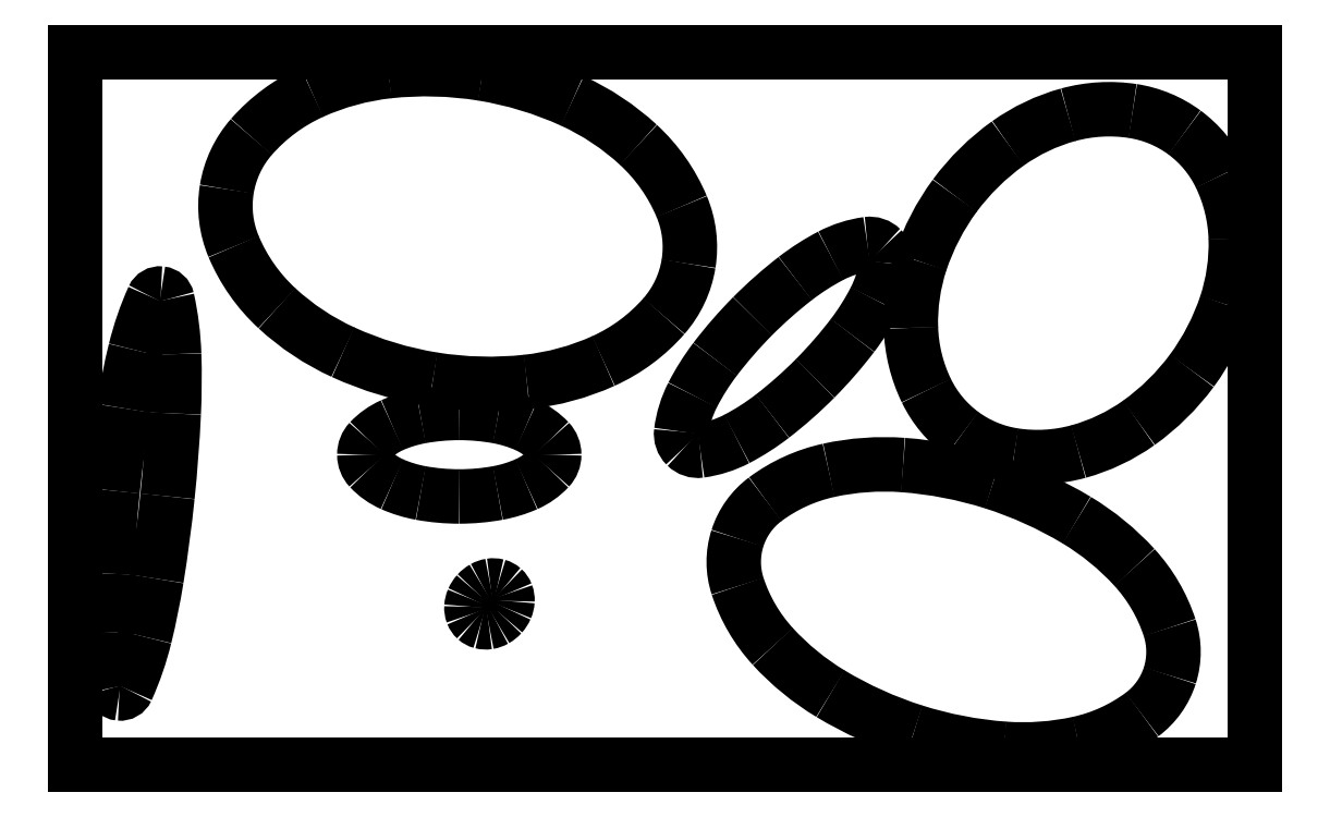
<metadata>
{"format":"dxf","ext":"dxf","renderer":"ezdxf+matplotlib","layout":"modelspace","background":"white","min_lineweight":24,"dpi":150}
</metadata>
<code>
0
SECTION
2
ENTITIES
0
ARC
8
INNEN
10
1525
20
652.2
30
0
40
1385
50
181.9
51
192.4
0
ARC
8
INNEN
10
205.4
20
362.5
30
0
40
33.87
50
192.4
51
264.1
0
ARC
8
INNEN
10
205.4
20
362.5
30
0
40
33.87
50
264.1
51
335.8
0
ARC
8
INNEN
10
-1026
20
917.3
30
0
40
1385
50
335.8
51
346.3
0
ARC
8
INNEN
10
-3007
20
1402
30
0
40
3424
50
346.3
51
350.8
0
ARC
8
INNEN
10
-6268
20
1929
30
0
40
6727
50
350.8
51
354.1
0
ARC
8
INNEN
10
-6268
20
1929
30
0
40
6727
50
354.1
51
357.3
0
ARC
8
INNEN
10
-2969
20
1774
30
0
40
3424
50
357.3
51
1.876
0
ARC
8
INNEN
10
-930.2
20
1841
30
0
40
1385
50
1.876
51
12.38
0
ARC
8
INNEN
10
389.2
20
2131
30
0
40
33.87
50
12.38
51
84.07
0
ARC
8
INNEN
10
389.2
20
2131
30
0
40
33.87
50
84.07
51
155.8
0
ARC
8
INNEN
10
1621
20
1576
30
0
40
1385
50
155.8
51
166.3
0
ARC
8
INNEN
10
3602
20
1092
30
0
40
3424
50
166.3
51
170.8
0
ARC
8
INNEN
10
6863
20
564.5
30
0
40
6727
50
170.8
51
174.1
0
ARC
8
INNEN
10
6863
20
564.5
30
0
40
6727
50
174.1
51
177.3
0
ARC
8
INNEN
10
3563
20
719
30
0
40
3424
50
177.3
51
181.9
0
ARC
8
INNEN
10
1170
20
2567
30
0
40
481
50
138.8
51
170.8
0
ARC
8
INNEN
10
1422
20
2346
30
0
40
816
50
114.3
51
138.8
0
ARC
8
INNEN
10
1562
20
2038
30
0
40
1154
50
96.16
51
114.3
0
ARC
8
INNEN
10
1611
20
1579
30
0
40
1617
50
80.83
51
96.16
0
ARC
8
INNEN
10
1611
20
1579
30
0
40
1617
50
65.49
51
80.83
0
ARC
8
INNEN
10
1803
20
1999
30
0
40
1154
50
47.32
51
65.49
0
ARC
8
INNEN
10
2032
20
2248
30
0
40
816
50
22.86
51
47.32
0
ARC
8
INNEN
10
2341
20
2378
30
0
40
481
50
350.8
51
22.86
0
ARC
8
INNEN
10
2341
20
2378
30
0
40
481
50
318.8
51
350.8
0
ARC
8
INNEN
10
2089
20
2599
30
0
40
816
50
294.3
51
318.8
0
ARC
8
INNEN
10
1950
20
2907
30
0
40
1154
50
276.2
51
294.3
0
ARC
8
INNEN
10
1900
20
3367
30
0
40
1617
50
260.8
51
276.2
0
ARC
8
INNEN
10
1900
20
3367
30
0
40
1617
50
245.5
51
260.8
0
ARC
8
INNEN
10
1708
20
2946
30
0
40
1154
50
227.3
51
245.5
0
ARC
8
INNEN
10
1479
20
2697
30
0
40
816
50
202.9
51
227.3
0
ARC
8
INNEN
10
1170
20
2567
30
0
40
481
50
170.8
51
202.9
0
ARC
8
INNEN
10
1419
20
1425
30
0
40
92.07
50
136.7
51
180
0
ARC
8
INNEN
10
1582
20
1272
30
0
40
315.4
50
113.7
51
136.7
0
ARC
8
INNEN
10
1691
20
1024
30
0
40
586.5
50
100.3
51
113.7
0
ARC
8
INNEN
10
1763
20
628.4
30
0
40
988.2
50
90
51
100.3
0
ARC
8
INNEN
10
1763
20
628.4
30
0
40
988.2
50
79.67
51
90
0
ARC
8
INNEN
10
1835
20
1024
30
0
40
586.5
50
66.25
51
79.67
0
ARC
8
INNEN
10
1944
20
1272
30
0
40
315.4
50
43.27
51
66.25
0
ARC
8
INNEN
10
2107
20
1425
30
0
40
92.07
50
0
51
43.27
0
ARC
8
INNEN
10
2107
20
1425
30
0
40
92.07
50
316.7
51
0
0
ARC
8
INNEN
10
1944
20
1578
30
0
40
315.4
50
293.7
51
316.7
0
ARC
8
INNEN
10
1835
20
1826
30
0
40
586.5
50
280.3
51
293.7
0
ARC
8
INNEN
10
1763
20
2221
30
0
40
988.2
50
270
51
280.3
0
ARC
8
INNEN
10
1763
20
2221
30
0
40
988.2
50
259.7
51
270
0
ARC
8
INNEN
10
1691
20
1826
30
0
40
586.5
50
246.3
51
259.7
0
ARC
8
INNEN
10
1582
20
1578
30
0
40
315.4
50
223.3
51
246.3
0
ARC
8
INNEN
10
1419
20
1425
30
0
40
92.07
50
180
51
223.3
0
ARC
8
INNEN
10
1896
20
722.1
30
0
40
77.47
50
176.8
51
200.7
0
ARC
8
INNEN
10
1880
20
715.9
30
0
40
59.99
50
200.7
51
228
0
ARC
8
INNEN
10
1880
20
715.9
30
0
40
59.99
50
228
51
255.3
0
ARC
8
INNEN
10
1885
20
732.8
30
0
40
77.47
50
255.3
51
279.2
0
ARC
8
INNEN
10
1882
20
748.7
30
0
40
93.58
50
279.2
51
299.6
0
ARC
8
INNEN
10
1872
20
766.8
30
0
40
114.4
50
299.6
51
318
0
ARC
8
INNEN
10
1872
20
766.8
30
0
40
114.4
50
318
51
336.4
0
ARC
8
INNEN
10
1891
20
758.5
30
0
40
93.58
50
336.4
51
356.8
0
ARC
8
INNEN
10
1907
20
757.6
30
0
40
77.47
50
356.8
51
20.73
0
ARC
8
INNEN
10
1923
20
763.7
30
0
40
59.99
50
20.73
51
48
0
ARC
8
INNEN
10
1923
20
763.7
30
0
40
59.99
50
48
51
75.27
0
ARC
8
INNEN
10
1919
20
746.8
30
0
40
77.47
50
75.27
51
99.22
0
ARC
8
INNEN
10
1921
20
730.9
30
0
40
93.58
50
99.22
51
119.6
0
ARC
8
INNEN
10
1932
20
712.8
30
0
40
114.4
50
119.6
51
138
0
ARC
8
INNEN
10
1932
20
712.8
30
0
40
114.4
50
138
51
156.4
0
ARC
8
INNEN
10
1912
20
721.2
30
0
40
93.58
50
156.4
51
176.8
0
ARC
8
INNEN
10
2859
20
1521
30
0
40
77.69
50
172.7
51
225.2
0
ARC
8
INNEN
10
2859
20
1521
30
0
40
77.69
50
225.2
51
277.7
0
ARC
8
INNEN
10
2801
20
1950
30
0
40
510.6
50
277.7
51
297.6
0
ARC
8
INNEN
10
2529
20
2470
30
0
40
1098
50
297.6
51
307.7
0
ARC
8
INNEN
10
1977
20
3185
30
0
40
2001
50
307.7
51
315.2
0
ARC
8
INNEN
10
1977
20
3185
30
0
40
2001
50
315.2
51
322.7
0
ARC
8
INNEN
10
2696
20
2638
30
0
40
1098
50
322.7
51
332.8
0
ARC
8
INNEN
10
3218
20
2370
30
0
40
510.6
50
332.8
51
352.7
0
ARC
8
INNEN
10
3647
20
2315
30
0
40
77.69
50
352.7
51
45.21
0
ARC
8
INNEN
10
3647
20
2315
30
0
40
77.69
50
45.21
51
97.71
0
ARC
8
INNEN
10
3706
20
1886
30
0
40
510.6
50
97.71
51
117.6
0
ARC
8
INNEN
10
3977
20
1365
30
0
40
1098
50
117.6
51
127.7
0
ARC
8
INNEN
10
4530
20
650.7
30
0
40
2001
50
127.7
51
135.2
0
ARC
8
INNEN
10
4530
20
650.7
30
0
40
2001
50
135.2
51
142.7
0
ARC
8
INNEN
10
3811
20
1198
30
0
40
1098
50
142.7
51
152.8
0
ARC
8
INNEN
10
3289
20
1466
30
0
40
510.6
50
152.8
51
172.7
0
ARC
8
INNEN
10
3382
20
932.5
30
0
40
358.7
50
126.7
51
162.4
0
ARC
8
INNEN
10
3622
20
610.9
30
0
40
759.6
50
102.3
51
126.7
0
ARC
8
INNEN
10
3714
20
188.7
30
0
40
1192
50
85.81
51
102.3
0
ARC
8
INNEN
10
3669
20
-420.6
30
0
40
1803
50
72.39
51
85.81
0
ARC
8
INNEN
10
3669
20
-420.6
30
0
40
1803
50
58.98
51
72.39
0
ARC
8
INNEN
10
3984
20
103
30
0
40
1192
50
42.45
51
58.98
0
ARC
8
INNEN
10
4303
20
394.7
30
0
40
759.6
50
18.12
51
42.45
0
ARC
8
INNEN
10
4684
20
519.4
30
0
40
358.7
50
342.4
51
18.12
0
ARC
8
INNEN
10
4684
20
519.4
30
0
40
358.7
50
306.7
51
342.4
0
ARC
8
INNEN
10
4445
20
840.9
30
0
40
759.6
50
282.3
51
306.7
0
ARC
8
INNEN
10
4352
20
1263
30
0
40
1192
50
265.8
51
282.3
0
ARC
8
INNEN
10
4397
20
1872
30
0
40
1803
50
252.4
51
265.8
0
ARC
8
INNEN
10
4397
20
1872
30
0
40
1803
50
239
51
252.4
0
ARC
8
INNEN
10
4082
20
1349
30
0
40
1192
50
222.5
51
239
0
ARC
8
INNEN
10
3763
20
1057
30
0
40
759.6
50
198.1
51
222.5
0
ARC
8
INNEN
10
3382
20
932.5
30
0
40
358.7
50
162.4
51
198.1
0
ARC
8
INNEN
10
4713
20
2034
30
0
40
876.4
50
161.6
51
181.8
0
ARC
8
INNEN
10
4915
20
1967
30
0
40
1089
50
143.6
51
161.6
0
ARC
8
INNEN
10
4915
20
1967
30
0
40
1089
50
125.5
51
143.6
0
ARC
8
INNEN
10
4791
20
2141
30
0
40
876.4
50
105.4
51
125.5
0
ARC
8
INNEN
10
4748
20
2298
30
0
40
712.8
50
81.34
51
105.4
0
ARC
8
INNEN
10
4774
20
2472
30
0
40
537
50
53.58
51
81.34
0
ARC
8
INNEN
10
4774
20
2472
30
0
40
537
50
25.81
51
53.58
0
ARC
8
INNEN
10
4616
20
2396
30
0
40
712.8
50
1.771
51
25.81
0
ARC
8
INNEN
10
4453
20
2391
30
0
40
876.4
50
341.6
51
1.771
0
ARC
8
INNEN
10
4251
20
2458
30
0
40
1089
50
323.6
51
341.6
0
ARC
8
INNEN
10
4251
20
2458
30
0
40
1089
50
305.5
51
323.6
0
ARC
8
INNEN
10
4374
20
2284
30
0
40
876.4
50
285.4
51
305.5
0
ARC
8
INNEN
10
4418
20
2127
30
0
40
712.8
50
261.3
51
285.4
0
ARC
8
INNEN
10
4391
20
1953
30
0
40
537
50
233.6
51
261.3
0
ARC
8
INNEN
10
4391
20
1953
30
0
40
537
50
205.8
51
233.6
0
ARC
8
INNEN
10
4549
20
2029
30
0
40
712.8
50
181.8
51
205.8
0
LINE
8
AUSSEN
10
0
20
0
30
0
11
0
21
3274
31
0
0
LINE
8
AUSSEN
10
0
20
3274
30
0
11
5419
21
3274
31
0
0
LINE
8
AUSSEN
10
5419
20
3274
30
0
11
5419
21
0
31
0
0
LINE
8
AUSSEN
10
5419
20
0
30
0
11
0
21
0
31
0
0
ENDSEC
0
EOF

</code>
